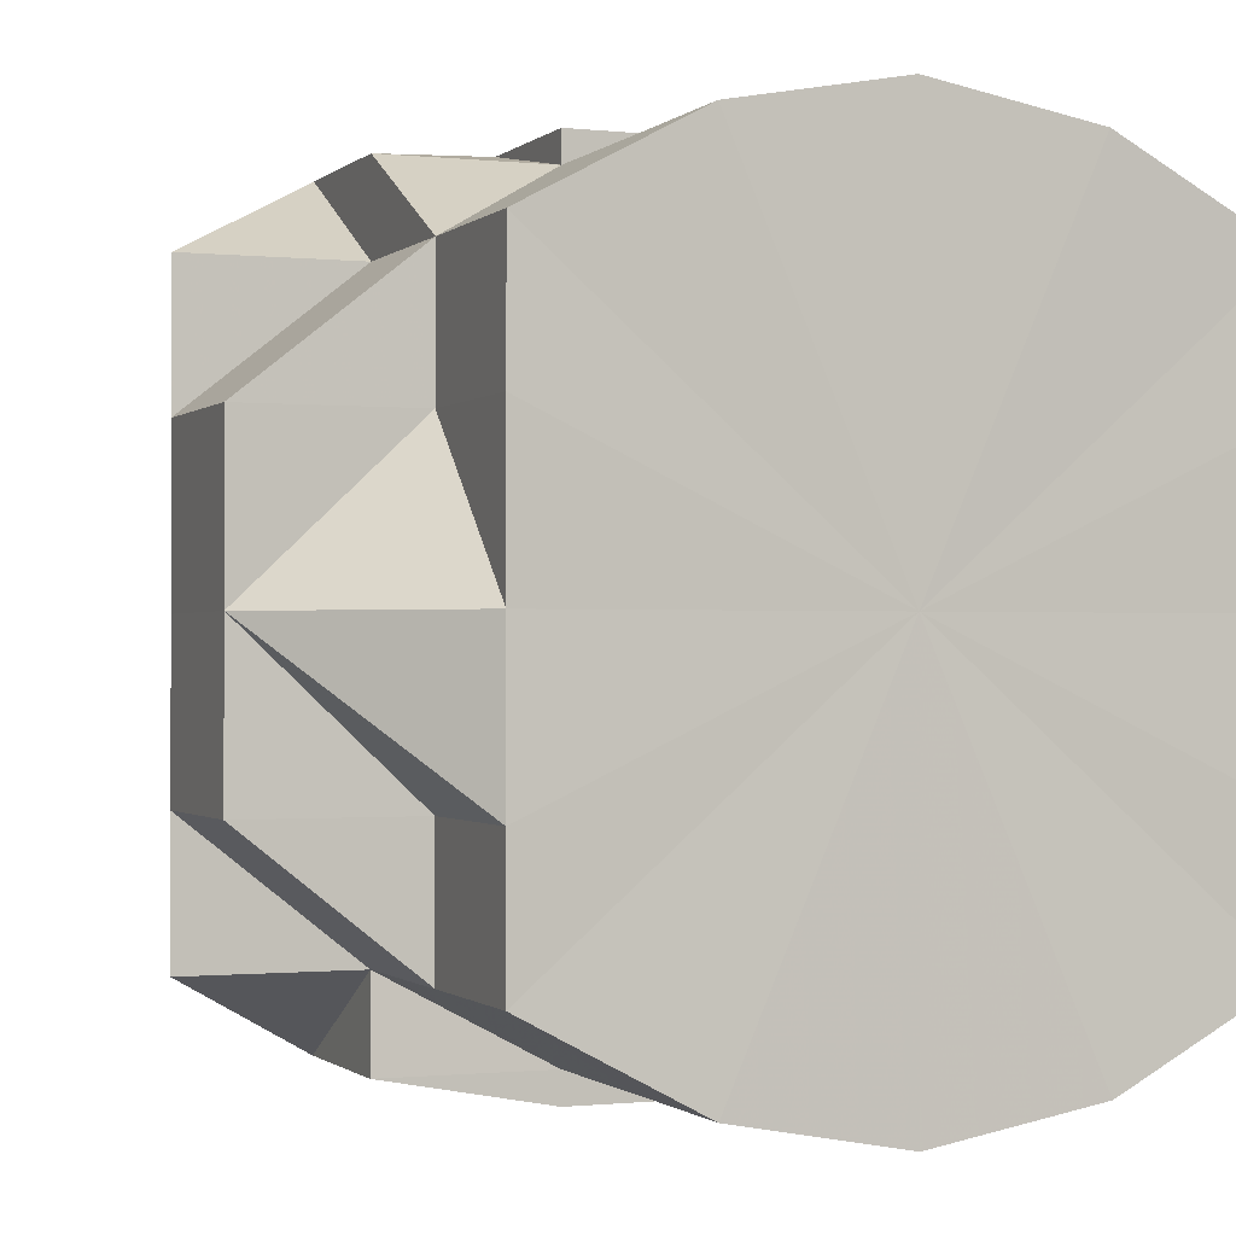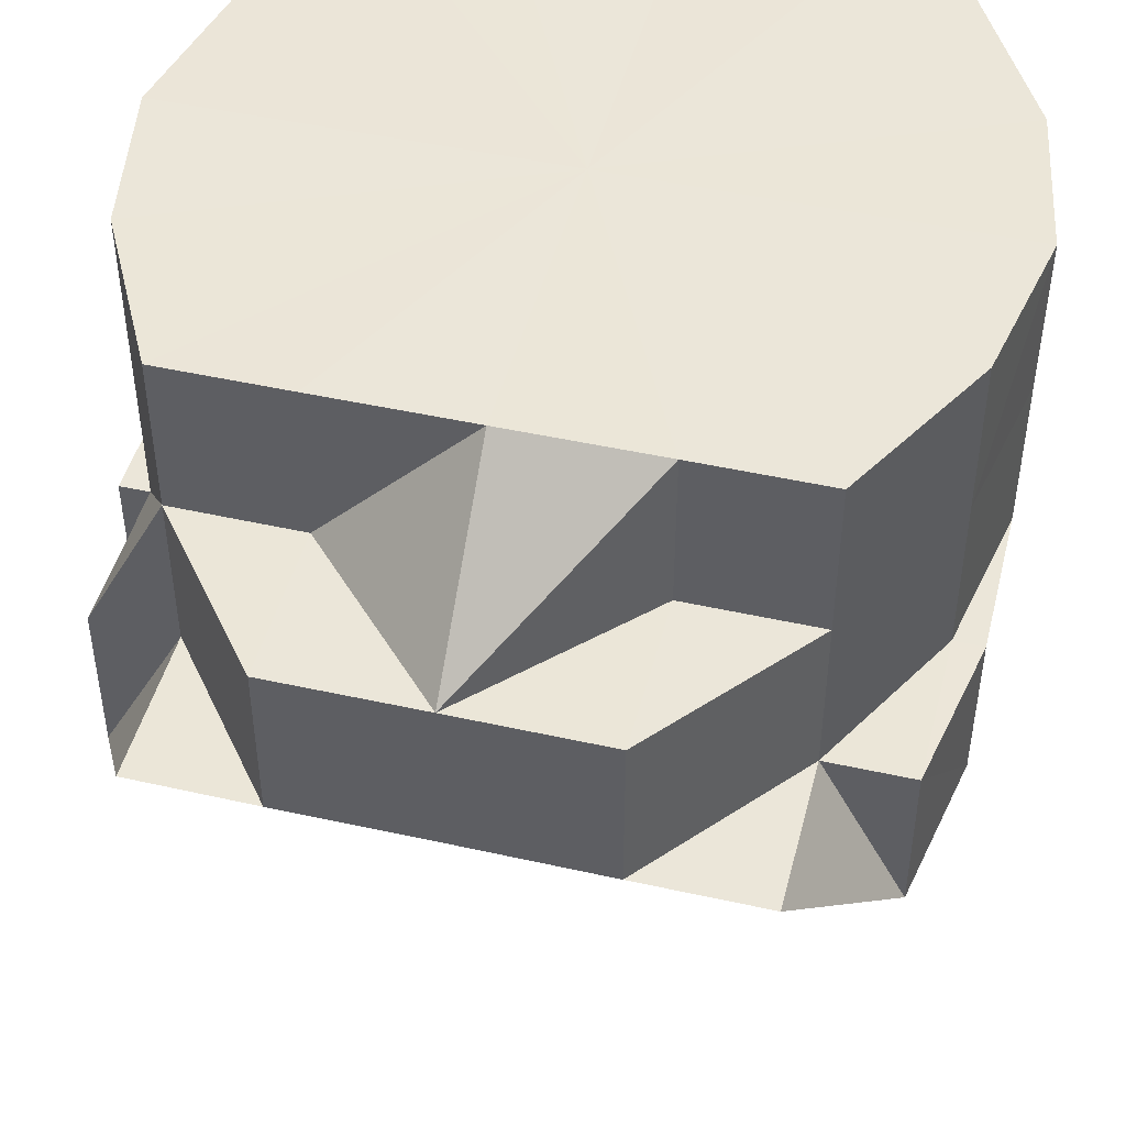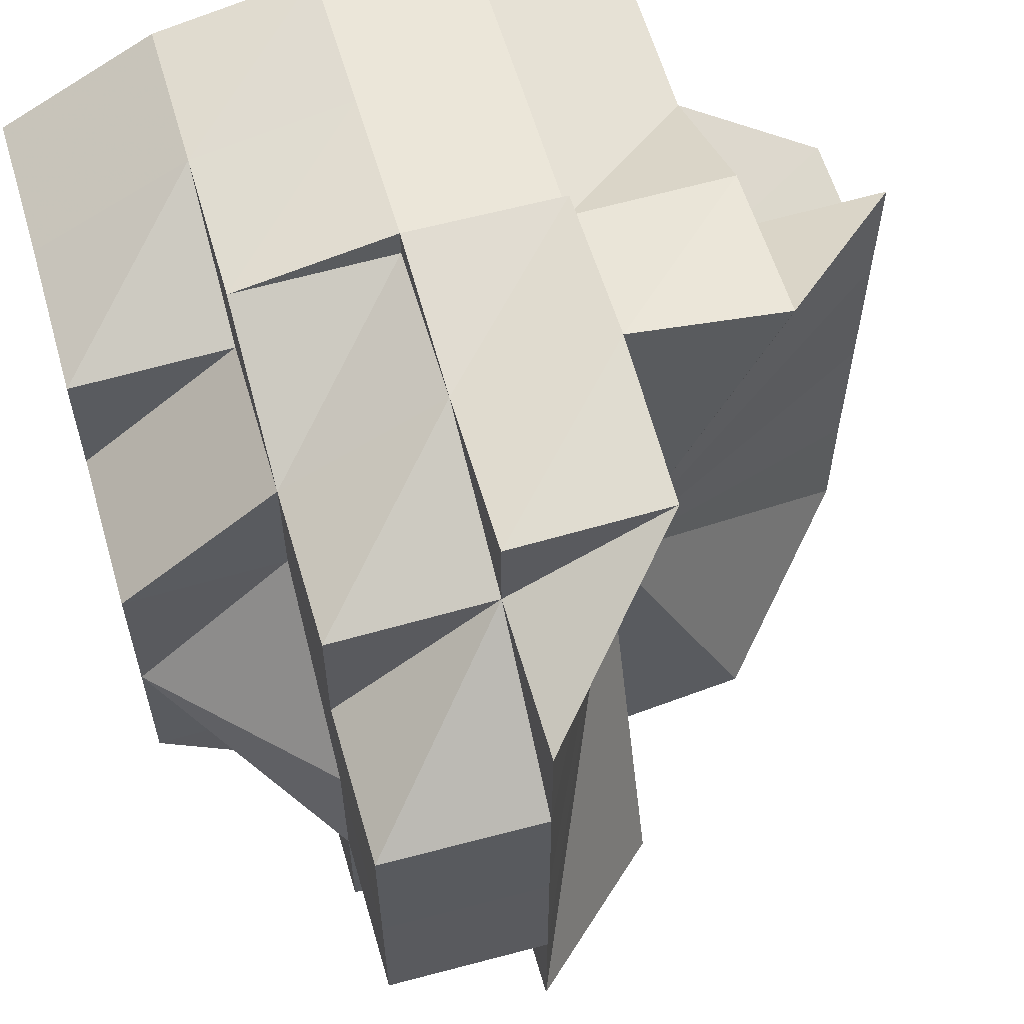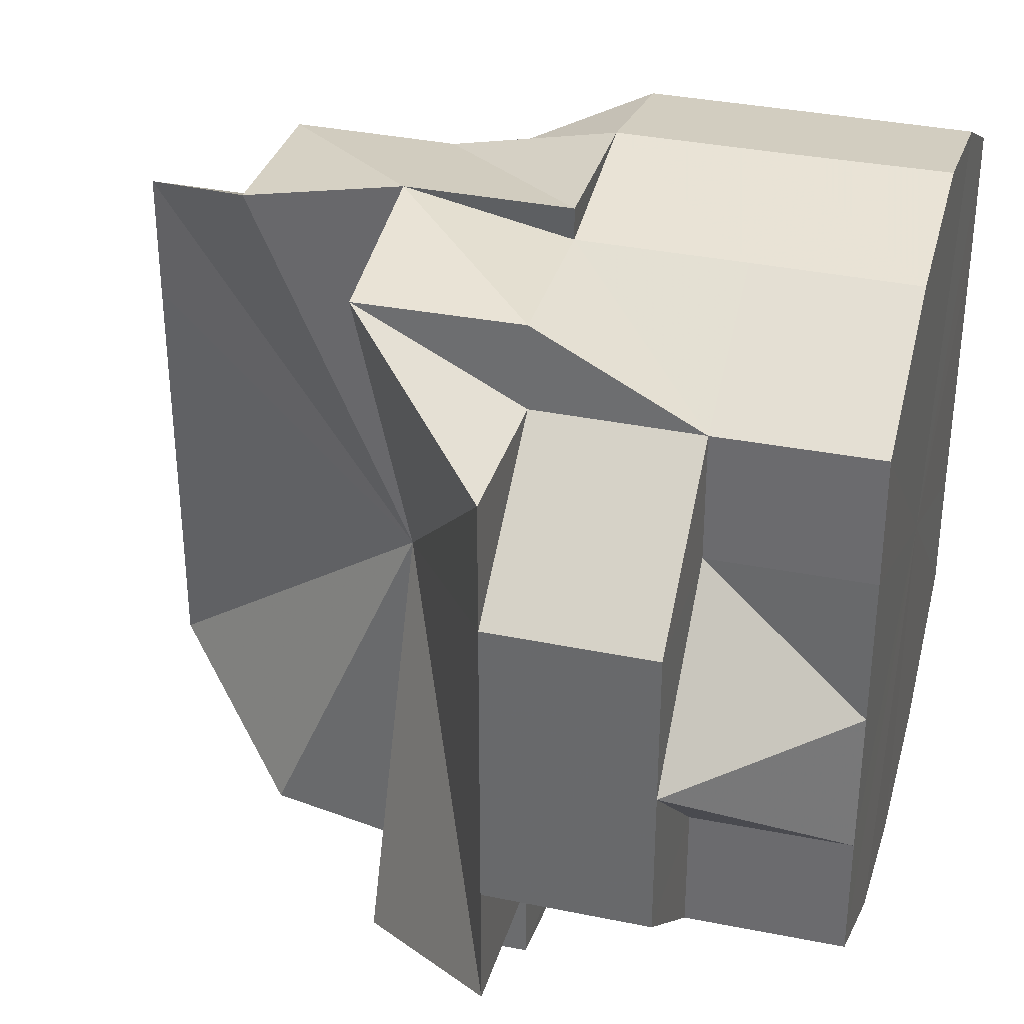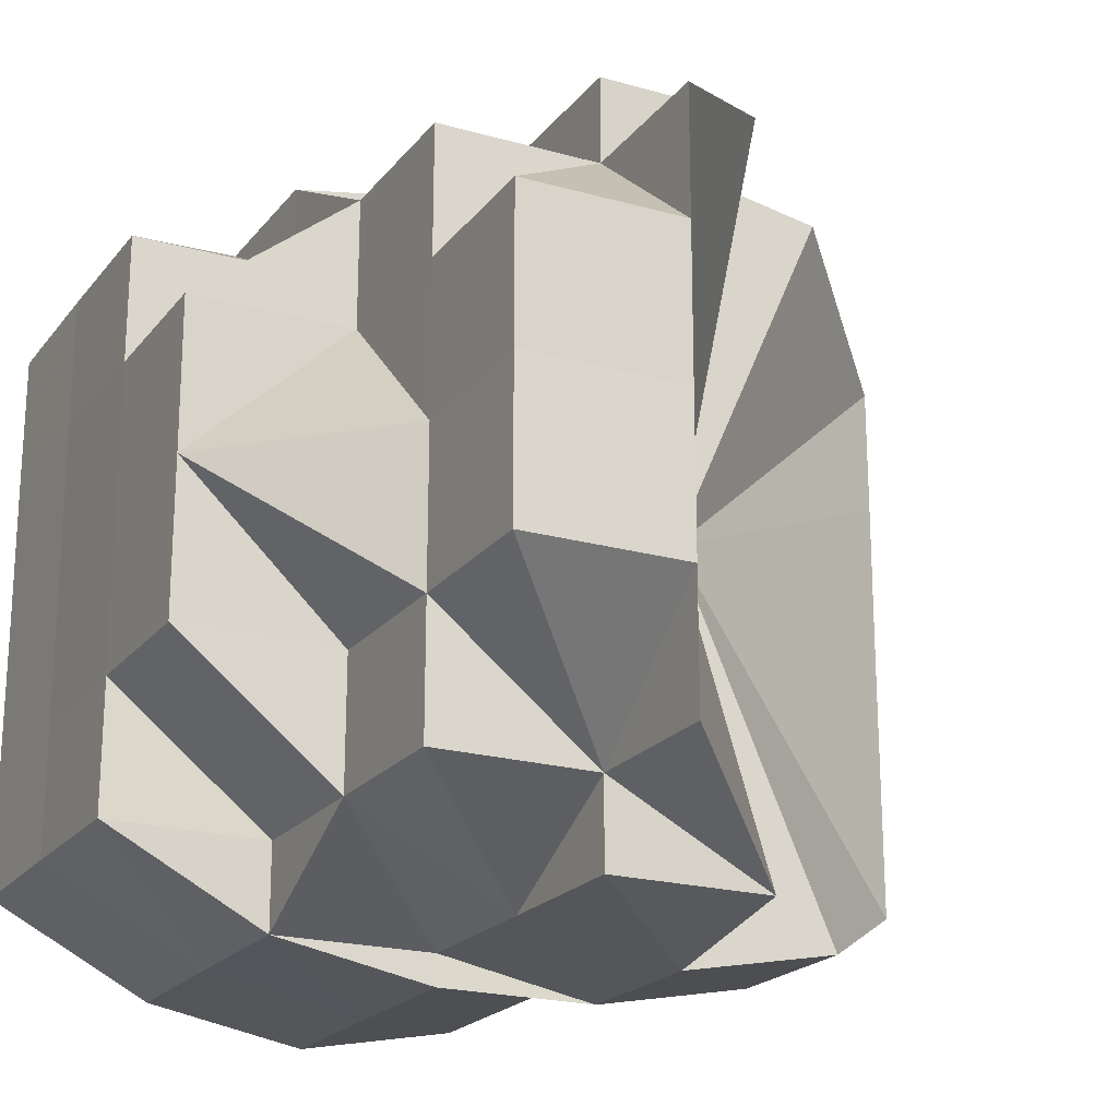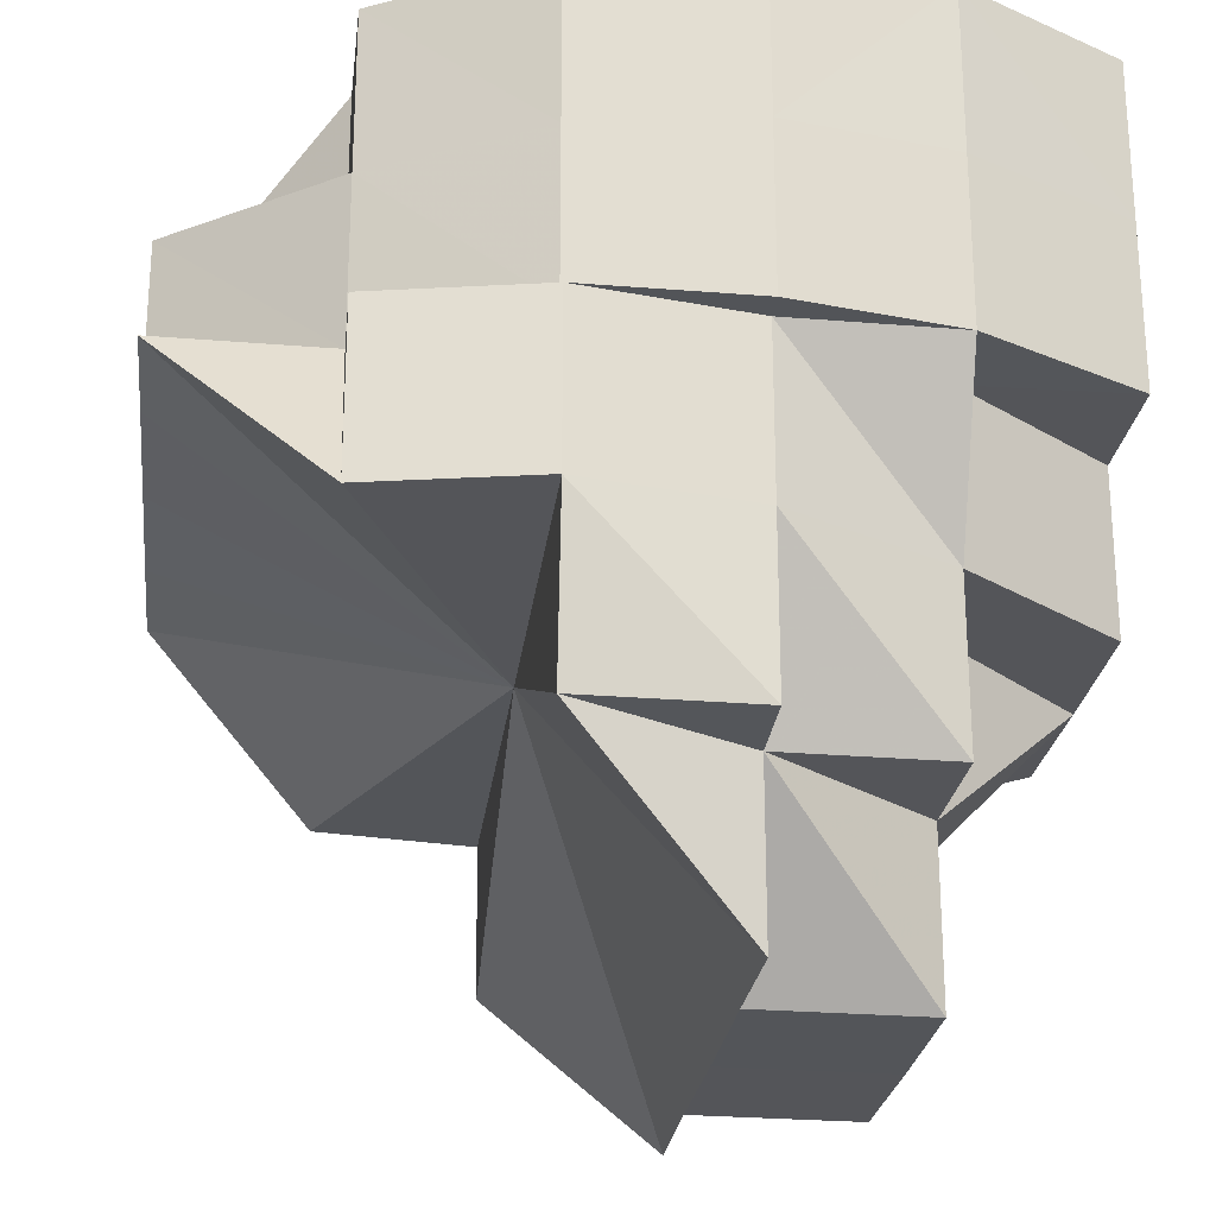
<metadata>
{"format":"obj","ext":"obj","renderer":"f3d","projection":"perspective","resolution":1024,"background":"white","views":[{"elev":-0.8,"azim":158.5,"up":"+Z"},{"elev":46.6,"azim":104.3,"up":"+Y"},{"elev":59.7,"azim":-16.3,"up":"+Z"},{"elev":34.1,"azim":105.5,"up":"+Z"},{"elev":-20.7,"azim":-27.0,"up":"+Z"},{"elev":-24.6,"azim":173.3,"up":"+Y"}]}
</metadata>
<code>
o 13000
v 2170 1891 8.564
v 2170 1891 8.564
v 2170 1891 8.573
v 2170 1891 8.573
v 2170 1891 8.581
v 2170 1891 8.573
v 2170 1891 8.581
v 2170 1891 8.586
v 2170 1891 8.581
v 2170 1891 8.573
v 2170 1891 8.581
v 2170 1891 8.573
v 2170 1891 8.564
v 2170 1891 8.564
v 2170 1891 8.564
v 2170 1891 8.573
v 2170 1891 8.554
v 2170 1891 8.581
v 2170 1891 8.581
v 2170 1891 8.581
v 2170 1891 8.586
v 2170 1891 8.554
v 2170 1891 8.554
v 2170 1891 8.546
v 2170 1891 8.554
v 2170 1891 8.564
v 2170 1891 8.541
v 2170 1891 8.546
v 2170 1891 8.546
v 2170 1891 8.546
v 2170 1891 8.546
v 2170 1891 8.554
v 2170 1891 8.546
v 2170 1891 8.554
v 2170 1891 8.546
v 2170 1891 8.554
v 2170 1891 8.546
v 2170 1891 8.554
v 2170 1891 8.554
v 2170 1891 8.546
v 2170 1891 8.554
v 2170 1891 8.546
v 2170 1891 8.546
v 2170 1891 8.541
v 2170 1891 8.541
v 2170 1891 8.541
v 2170 1891 8.539
v 2170 1891 8.539
v 2170 1891 8.541
v 2170 1891 8.541
v 2170 1891 8.546
v 2170 1891 8.539
v 2170 1891 8.541
v 2170 1891 8.541
v 2170 1891 8.539
v 2170 1891 8.539
v 2170 1891 8.546
v 2170 1891 8.541
v 2170 1891 8.554
v 2170 1891 8.546
v 2170 1891 8.546
v 2170 1891 8.546
v 2170 1891 8.541
v 2170 1891 8.554
v 2170 1891 8.554
v 2170 1891 8.541
v 2170 1891 8.539
v 2170 1891 8.541
v 2170 1891 8.539
v 2170 1891 8.546
v 2170 1891 8.541
v 2170 1891 8.564
v 2170 1891 8.564
v 2170 1891 8.541
v 2170 1891 8.541
v 2170 1891 8.539
v 2170 1891 8.564
v 2170 1891 8.586
v 2170 1891 8.588
v 2170 1891 8.588
v 2170 1891 8.586
v 2170 1891 8.588
v 2170 1891 8.588
v 2170 1891 8.581
v 2170 1891 8.586
v 2170 1891 8.586
v 2170 1891 8.586
v 2170 1891 8.588
v 2170 1891 8.588
v 2170 1891 8.586
v 2170 1891 8.586
v 2170 1891 8.586
v 2170 1891 8.586
v 2170 1891 8.581
v 2170 1891 8.586
v 2170 1891 8.581
v 2170 1891 8.581
v 2170 1891 8.573
v 2170 1891 8.573
v 2170 1891 8.573
v 2170 1891 8.573
v 2170 1891 8.564
v 2170 1891 8.564
v 2170 1891 8.573
v 2170 1891 8.581
v 2170 1891 8.564
v 2170 1891 8.573
v 2170 1891 8.564
v 2170 1891 8.554
v 2170 1891 8.573
v 2170 1891 8.554
v 2170 1891 8.554
v 2170 1891 8.564
v 2170 1891 8.573
v 2170 1891 8.554
v 2170 1891 8.546
v 2170 1891 8.573
v 2170 1891 8.581
v 2170 1891 8.541
v 2170 1891 8.541
v 2170 1891 8.539
v 2170 1891 8.546
v 2170 1891 8.554
v 2170 1891 8.546
v 2170 1891 8.554
v 2170 1891 8.541
v 2170 1891 8.546
v 2170 1891 8.564
v 2170 1891 8.564
v 2170 1891 8.573
v 2170 1891 8.546
v 2170 1891 8.554
v 2170 1891 8.541
v 2170 1891 8.541
v 2170 1891 8.554
v 2170 1891 8.554
v 2170 1891 8.564
v 2170 1891 8.573
v 2170 1891 8.573
v 2170 1891 8.581
v 2170 1891 8.586
v 2170 1891 8.573
v 2170 1891 8.586
v 2170 1891 8.564
v 2170 1891 8.554
v 2170 1891 8.573
v 2170 1891 8.581
v 2170 1891 8.573
v 2170 1891 8.546
v 2170 1891 8.541
v 2170 1891 8.554
v 2170 1891 8.554
v 2170 1891 8.546
v 2170 1891 8.541
v 2170 1891 8.564
v 2170 1891 8.554
v 2170 1891 8.546
v 2170 1891 8.546
v 2170 1891 8.573
v 2170 1891 8.573
v 2170 1891 8.581
v 2170 1891 8.586
v 2170 1891 8.581
v 2170 1891 8.581
v 2170 1891 8.586
v 2170 1891 8.586
v 2170 1891 8.581
v 2170 1891 8.573
v 2170 1891 8.586
v 2170 1891 8.586
v 2170 1891 8.581
v 2170 1891 8.581
v 2170 1891 8.586
v 2170 1891 8.588
v 2170 1891 8.588
v 2170 1891 8.588
v 2170 1891 8.586
v 2170 1891 8.586
v 2170 1891 8.581
v 2170 1891 8.586
v 2170 1891 8.573
v 2170 1891 8.573
v 2170 1891 8.586
v 2170 1891 8.588
v 2170 1891 8.586
v 2170 1891 8.586
v 2170 1891 8.588
v 2170 1891 8.586
v 2170 1891 8.581
v 2170 1891 8.581
v 2170 1891 8.581
v 2170 1891 8.573
v 2170 1891 8.586
v 2170 1891 8.586
v 2170 1891 8.581
v 2170 1891 8.573
v 2170 1891 8.564
v 2170 1891 8.573
v 2170 1891 8.564
v 2170 1891 8.564
v 2170 1891 8.554
v 2170 1891 8.564
v 2170 1891 8.554
v 2170 1891 8.554
v 2170 1891 8.546
v 2170 1891 8.564
v 2170 1891 8.573
v 2170 1891 8.564
v 2170 1891 8.581
v 2170 1891 8.586
v 2170 1891 8.588
v 2170 1891 8.586
v 2170 1891 8.581
v 2170 1891 8.573
v 2170 1891 8.564
v 2170 1891 8.554
v 2170 1891 8.546
v 2170 1891 8.541
v 2170 1891 8.539
v 2170 1891 8.541
v 2170 1891 8.546
v 2170 1891 8.554
v 2170 1891 8.581
v 2170 1891 8.573
v 2170 1891 8.573
v 2170 1891 8.573
v 2170 1891 8.581
v 2170 1891 8.581
v 2170 1891 8.581
v 2170 1891 8.573
v 2170 1891 8.573
v 2170 1891 8.564
v 2170 1891 8.554
v 2170 1891 8.554
v 2170 1891 8.554
v 2170 1891 8.546
v 2170 1891 8.581
v 2170 1891 8.586
v 2170 1891 8.573
v 2170 1891 8.581
v 2170 1891 8.586
v 2170 1891 8.588
v 2170 1891 8.586
v 2170 1891 8.588
v 2170 1891 8.539
v 2170 1891 8.539
v 2170 1891 8.541
v 2170 1891 8.539
v 2170 1891 8.541
v 2170 1891 8.541
v 2170 1891 8.539
v 2170 1891 8.539
v 2170 1891 8.541
v 2170 1891 8.539
v 2170 1891 8.541
v 2170 1891 8.539
v 2170 1891 8.564
v 2170 1891 8.588
v 2170 1891 8.586
v 2170 1891 8.588
v 2170 1891 8.586
v 2170 1891 8.588
v 2170 1891 8.586
v 2170 1891 8.586
v 2170 1891 8.581
v 2170 1891 8.546
v 2170 1891 8.554
v 2170 1891 8.554
v 2170 1891 8.554
v 2170 1891 8.564
v 2170 1891 8.573
v 2170 1891 8.581
v 2170 1891 8.581
v 2170 1891 8.546
v 2170 1891 8.546
v 2170 1891 8.554
v 2170 1891 8.541
v 2170 1891 8.541
v 2170 1891 8.539
v 2170 1891 8.541
v 2170 1891 8.541
v 2170 1891 8.546
v 2170 1891 8.541
v 2170 1891 8.541
f 1 2 3
f 3 4 5
f 2 4 6
f 5 7 8
f 4 7 9
f 10 11 7
f 4 12 7
f 2 13 4
f 13 12 4
f 13 14 12
f 15 16 12
f 17 15 13
f 16 18 19
f 19 20 21
f 22 13 2
f 22 23 13
f 24 17 22
f 25 22 2
f 25 2 26
f 27 24 28
f 27 29 30
f 30 31 32
f 33 34 25
f 28 35 36
f 35 37 38
f 39 25 1
f 40 25 41
f 42 40 39
f 40 43 25
f 44 40 42
f 45 43 40
f 46 45 40
f 47 45 46
f 48 47 44
f 47 49 45
f 45 50 51
f 47 52 50
f 53 54 48
f 54 47 55
f 54 56 47
f 57 54 53
f 54 58 52
f 59 60 57
f 61 60 54
f 60 62 58
f 60 63 54
f 64 65 62
f 63 66 67
f 68 67 69
f 70 71 68
f 72 73 65
f 70 74 75
f 74 76 77
f 78 79 77
f 80 79 81
f 82 83 81
f 84 78 85
f 84 86 87
f 87 88 89
f 90 91 89
f 92 93 89
f 94 95 90
f 96 97 93
f 98 99 94
f 100 101 97
f 102 103 101
f 104 100 105
f 106 107 99
f 108 102 99
f 109 106 108
f 108 99 110
f 14 108 110
f 111 108 14
f 111 112 108
f 113 110 114
f 115 111 113
f 116 111 115
f 114 117 118
f 119 120 116
f 121 120 119
f 122 112 123
f 124 125 112
f 126 124 127
f 125 128 102
f 125 128 129
f 128 130 129
f 122 131 132
f 133 131 122
f 134 131 129
f 131 135 129
f 136 135 137
f 137 138 139
f 138 140 129
f 140 141 129
f 142 140 105
f 105 140 143
f 144 145 129
f 146 144 129
f 146 144 72
f 147 146 148
f 149 150 129
f 151 149 129
f 152 149 153
f 153 149 154
f 155 151 156
f 156 157 158
f 159 160 155
f 161 160 129
f 162 161 129
f 163 164 159
f 165 164 163
f 166 161 167
f 167 161 168
f 7 169 170
f 7 171 169
f 171 172 173
f 8 169 174
f 169 175 176
f 174 175 177
f 169 178 175
f 179 178 180
f 181 182 179
f 183 184 175
f 184 185 186
f 175 187 186
f 175 186 188
f 177 186 189
f 186 190 191
f 189 190 192
f 186 193 190
f 193 194 195
f 192 196 197
f 196 198 199
f 196 72 200
f 200 72 201
f 202 203 201
f 201 204 205
f 200 201 206
f 207 208 206
f 209 207 206
f 210 209 206
f 211 210 206
f 212 211 206
f 213 212 206
f 214 213 206
f 215 214 206
f 216 215 206
f 217 216 206
f 218 217 206
f 219 218 206
f 220 219 206
f 221 220 206
f 222 221 206
f 223 224 225
f 226 227 228
f 229 230 231
f 232 233 234
f 234 235 236
f 237 238 95
f 237 96 238
f 239 240 237
f 238 241 242
f 241 243 244
f 238 244 88
f 245 246 247
f 248 249 250
f 75 251 248
f 252 251 249
f 251 253 249
f 254 255 253
f 256 255 257
f 258 259 257
f 249 127 35
f 120 249 35
f 260 259 261
f 262 261 263
f 261 264 265
f 266 267 268
f 268 269 270
f 271 272 273
f 274 275 276
f 277 278 279
f 280 281 282
f 283 284 282

</code>
